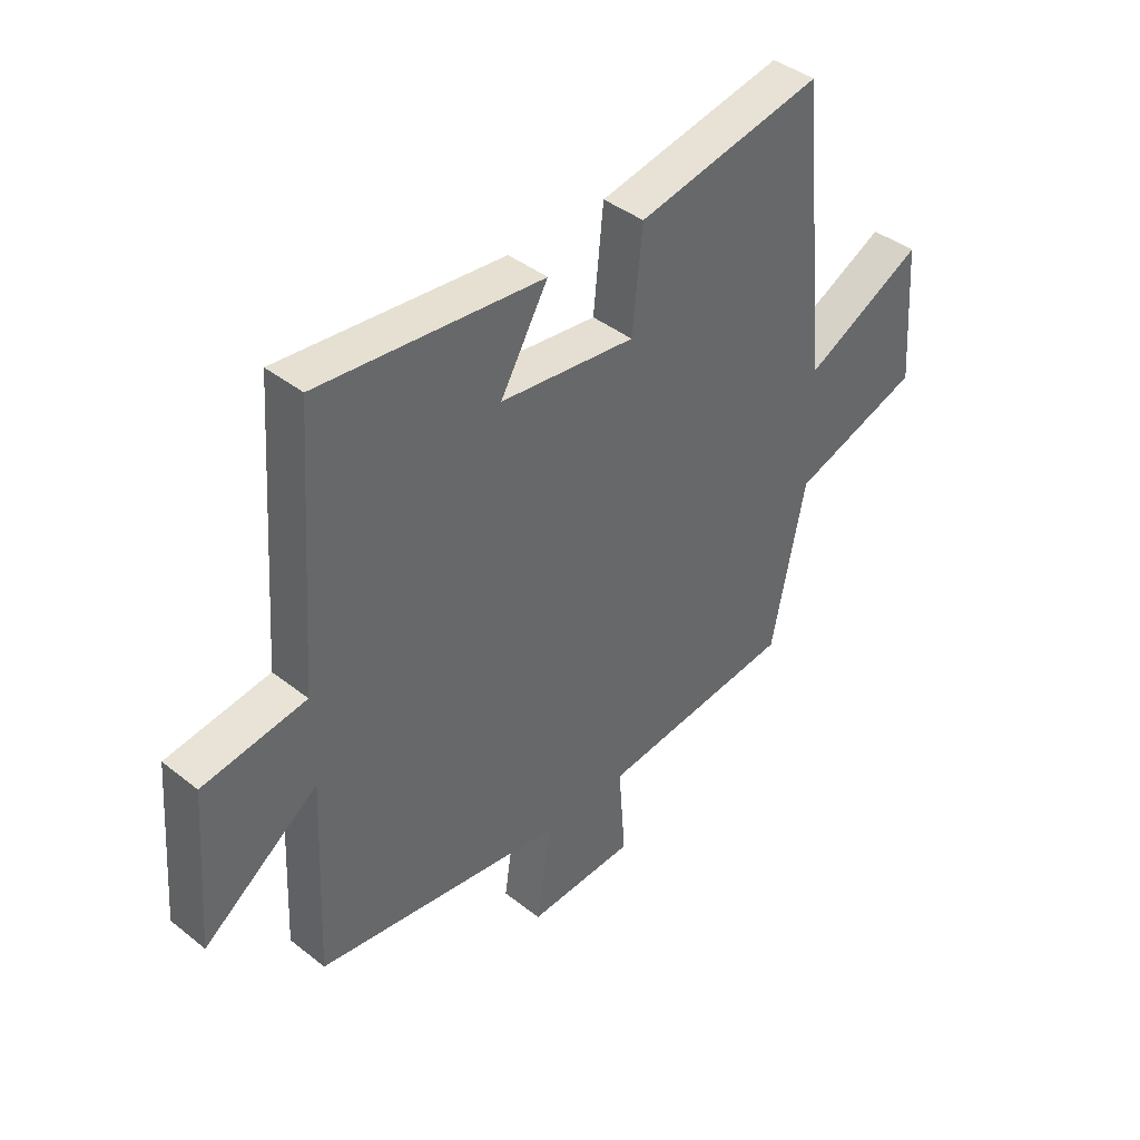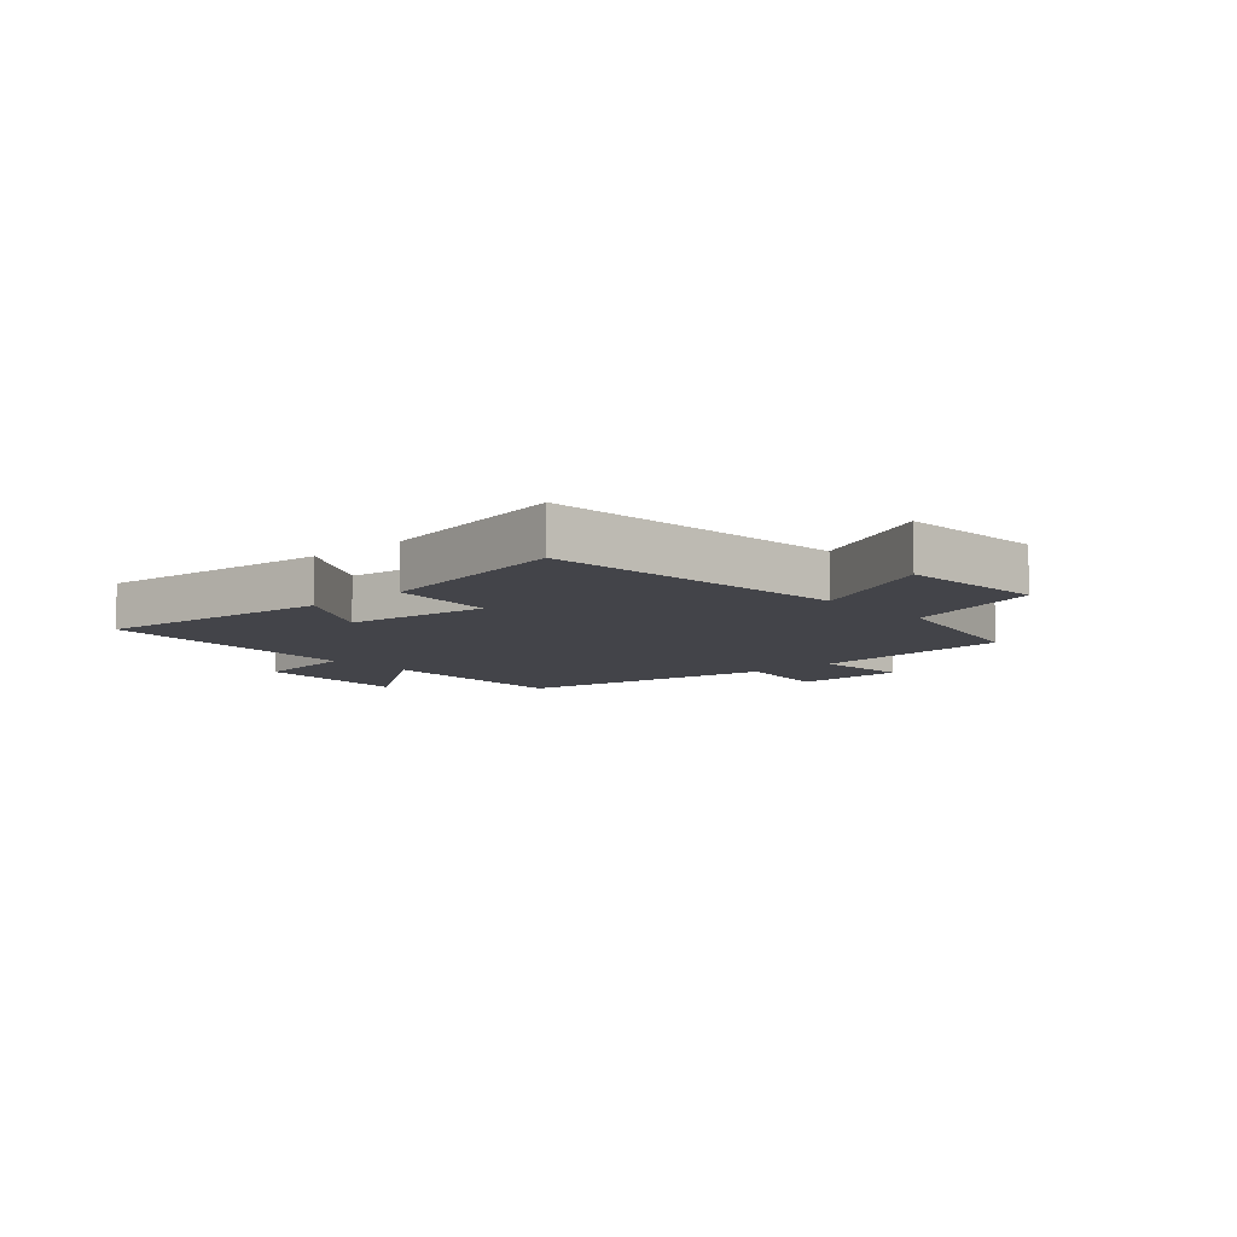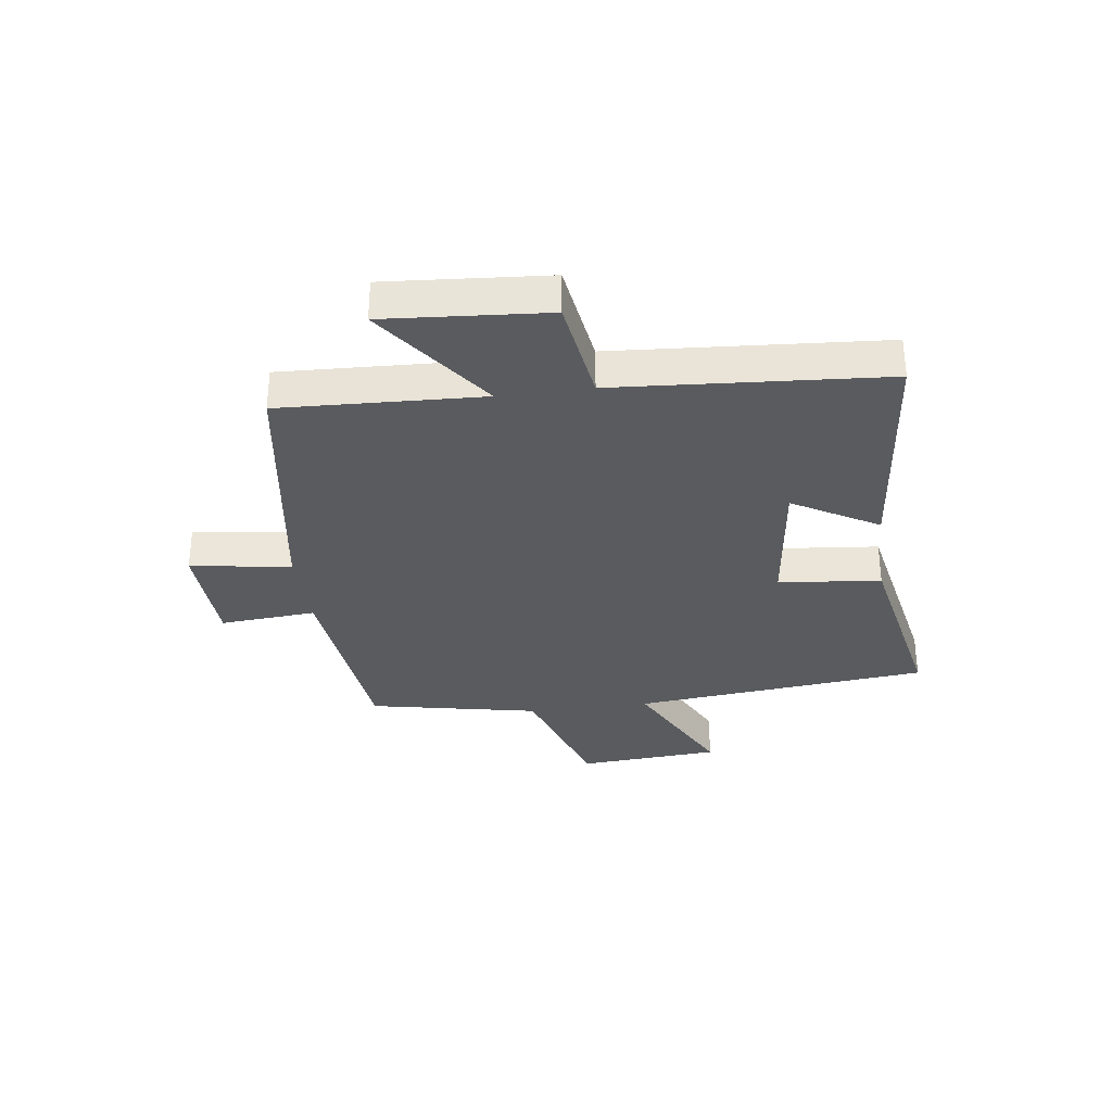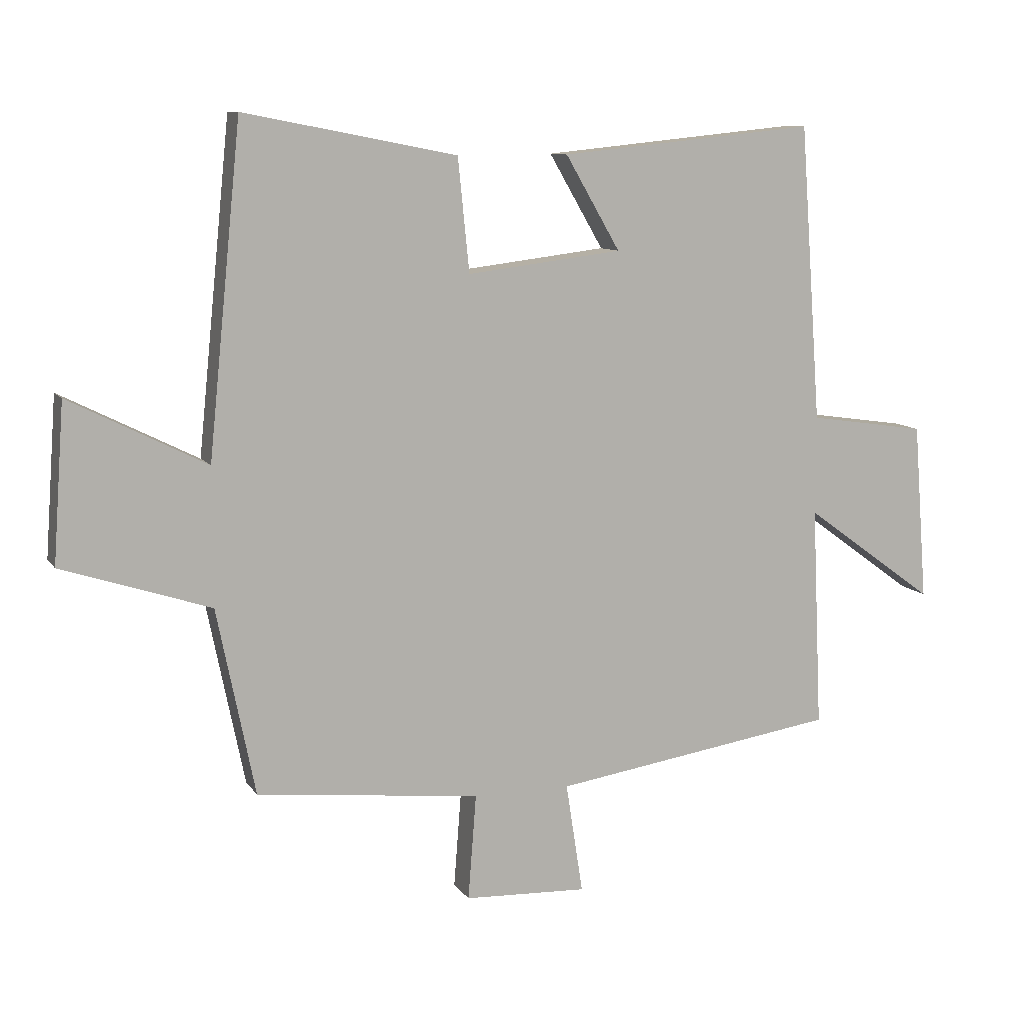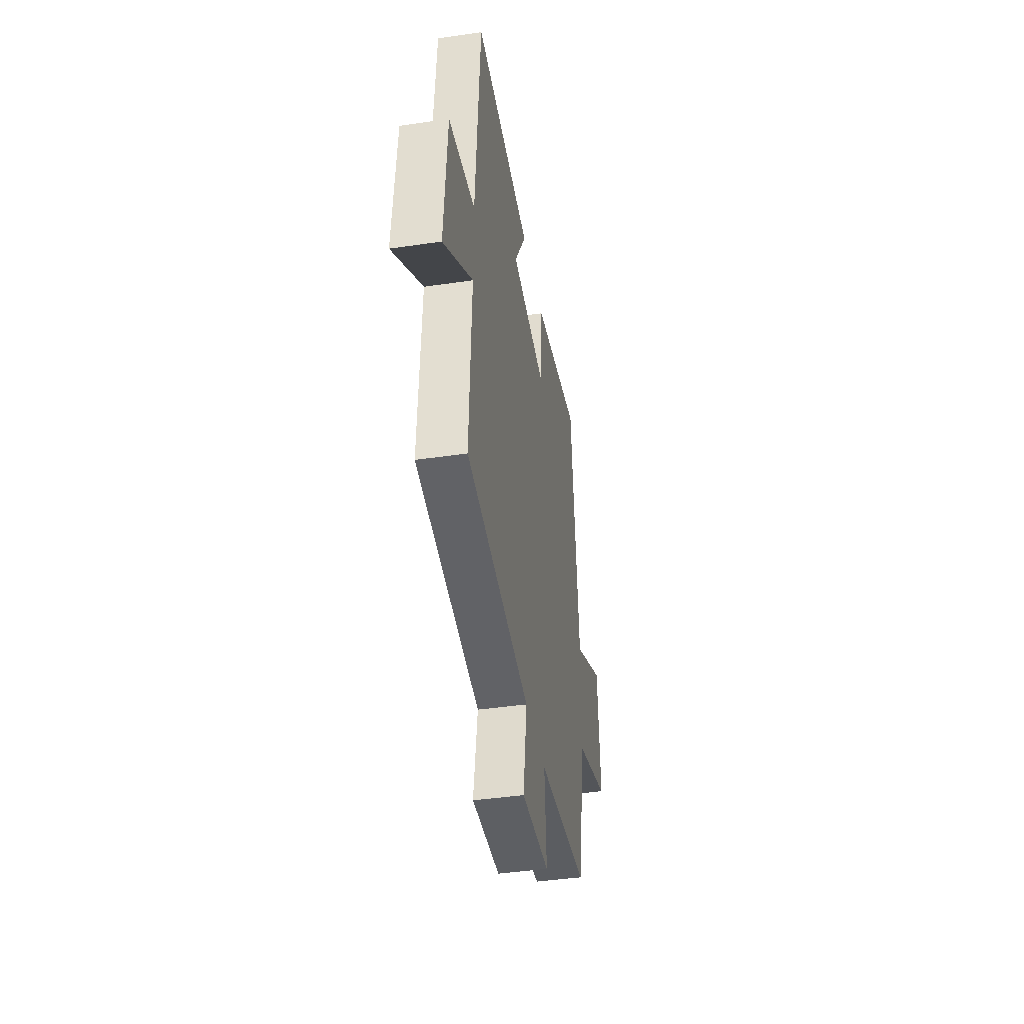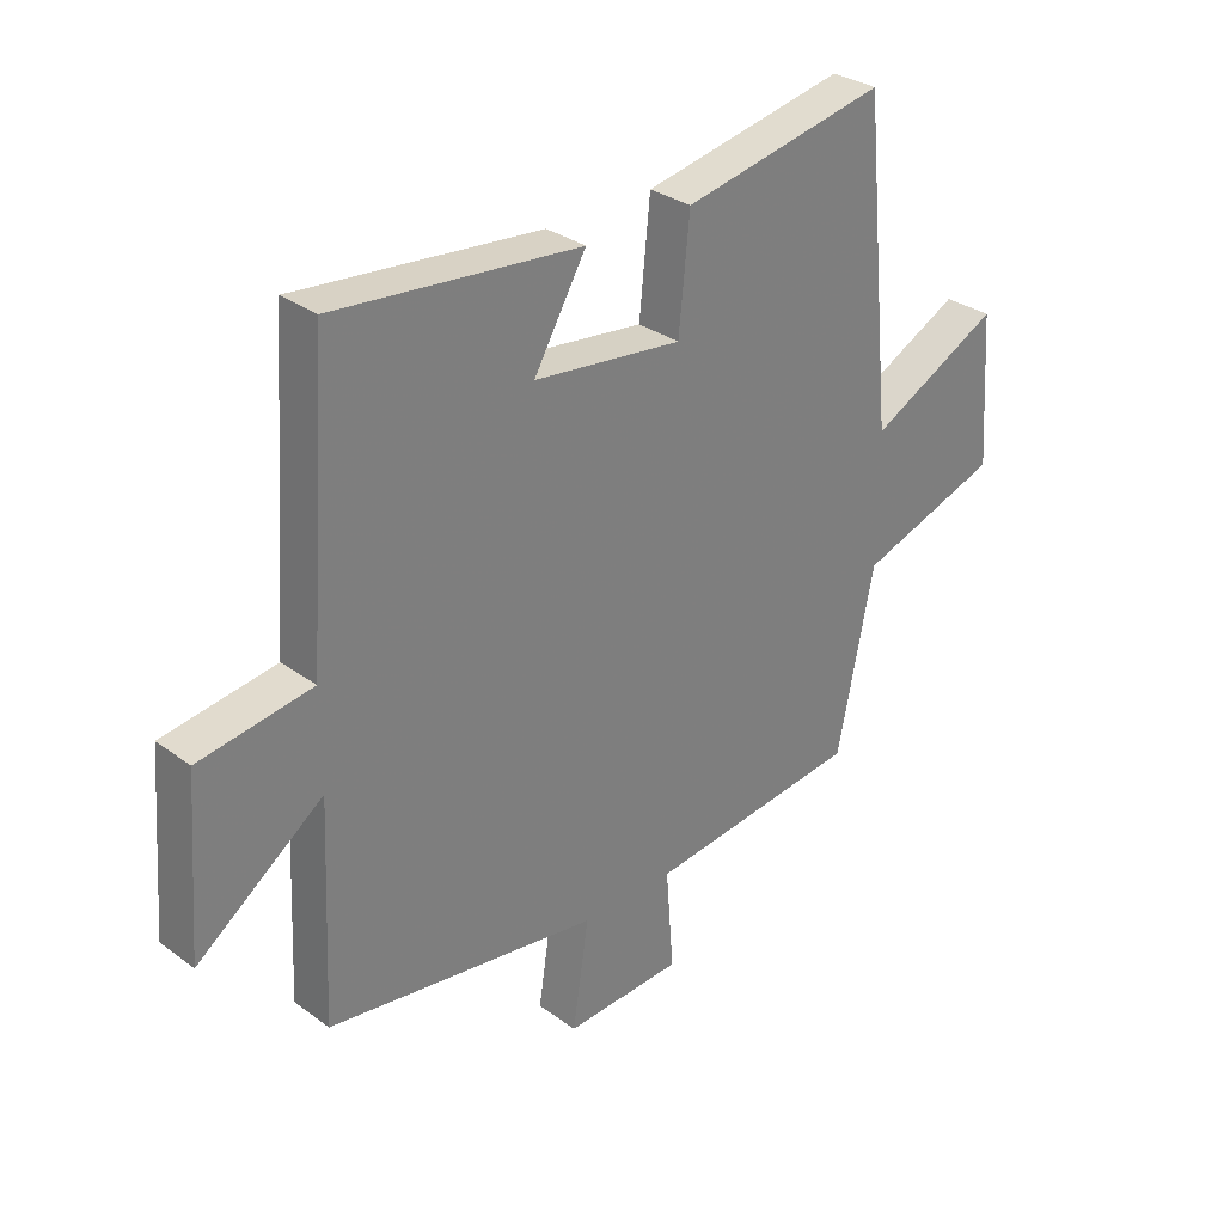
<metadata>
{"format":"obj","ext":"obj","renderer":"f3d","projection":"perspective","resolution":1024,"background":"white","views":[{"elev":41.2,"azim":-46.2,"up":"+Z"},{"elev":-8.4,"azim":41.8,"up":"+Y"},{"elev":-32.6,"azim":-82.3,"up":"+Y"},{"elev":9.9,"azim":159.9,"up":"+Z"},{"elev":-42.2,"azim":-80.0,"up":"+Z"},{"elev":31.1,"azim":-43.9,"up":"+Z"}]}
</metadata>
<code>
v 0.44 0.07 -0.461
v 0.087 0.07 -0.5
v 0.1 0.07 -0.667
v -0.094 0.07 -0.675
v -0.067 0.07 -0.5
v -0.516 0.07 -0.431
v -0.5 0.07 -0.081
v -0.707 0.07 -0.232
v -0.685 0.07 0.048
v -0.5 0.07 0.075
v -0.466 0.07 0.541
v -0.063 0.07 0.5
v -0.149 0.07 0.352
v 0.095 0.07 0.322
v 0.113 0.07 0.5
v 0.448 0.07 0.565
v 0.5 0.07 0.05
v 0.716 0.07 0.159
v 0.734 0.07 -0.089
v 0.5 0.07 -0.166
v 0.44 0 -0.461
v 0.087 0 -0.5
v 0.1 0 -0.667
v -0.094 0 -0.675
v -0.067 0 -0.5
v -0.516 0 -0.431
v -0.5 0 -0.081
v -0.707 0 -0.232
v -0.685 0 0.048
v -0.5 0 0.075
v -0.466 0 0.541
v -0.063 0 0.5
v -0.149 0 0.352
v 0.095 0 0.322
v 0.113 0 0.5
v 0.448 0 0.565
v 0.5 0 0.05
v 0.716 0 0.159
v 0.734 0 -0.089
v 0.5 0 -0.166
f 17 18 19 20
f 17 20 1 2
f 14 15 16 17
f 13 14 17 2
f 10 11 12 13
f 10 13 2 3
f 7 8 9 10
f 5 6 7
f 5 7 10
f 3 4 5
f 3 5 10
f 40 39 38 37
f 22 21 40 37
f 37 36 35 34
f 22 37 34 33
f 33 32 31 30
f 23 22 33 30
f 30 29 28 27
f 27 26 25
f 30 27 25
f 25 24 23
f 30 25 23
f 1 21 22 2
f 2 22 23 3
f 3 23 24 4
f 4 24 25 5
f 5 25 26 6
f 6 26 27 7
f 7 27 28 8
f 8 28 29 9
f 9 29 30 10
f 10 30 31 11
f 11 31 32 12
f 12 32 33 13
f 13 33 34 14
f 14 34 35 15
f 15 35 36 16
f 16 36 37 17
f 17 37 38 18
f 18 38 39 19
f 19 39 40 20
f 20 40 21 1

</code>
